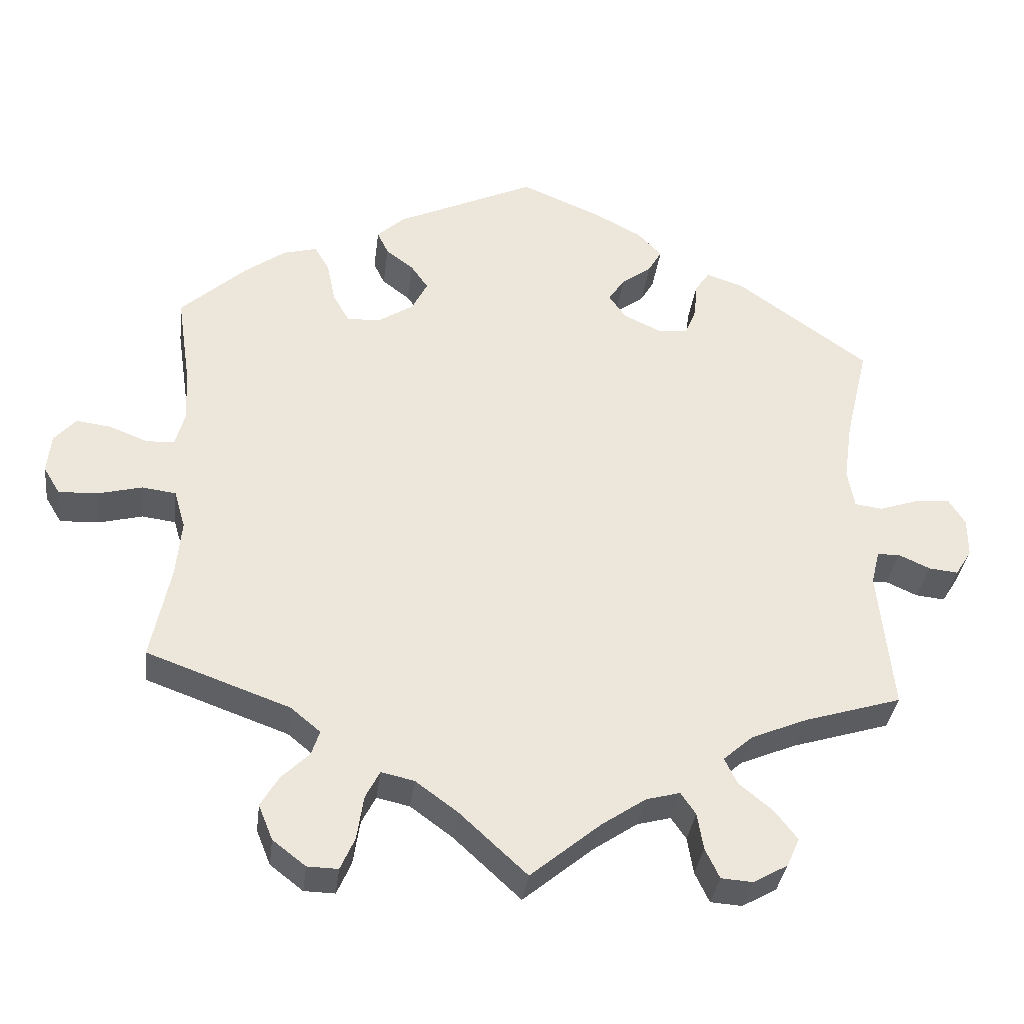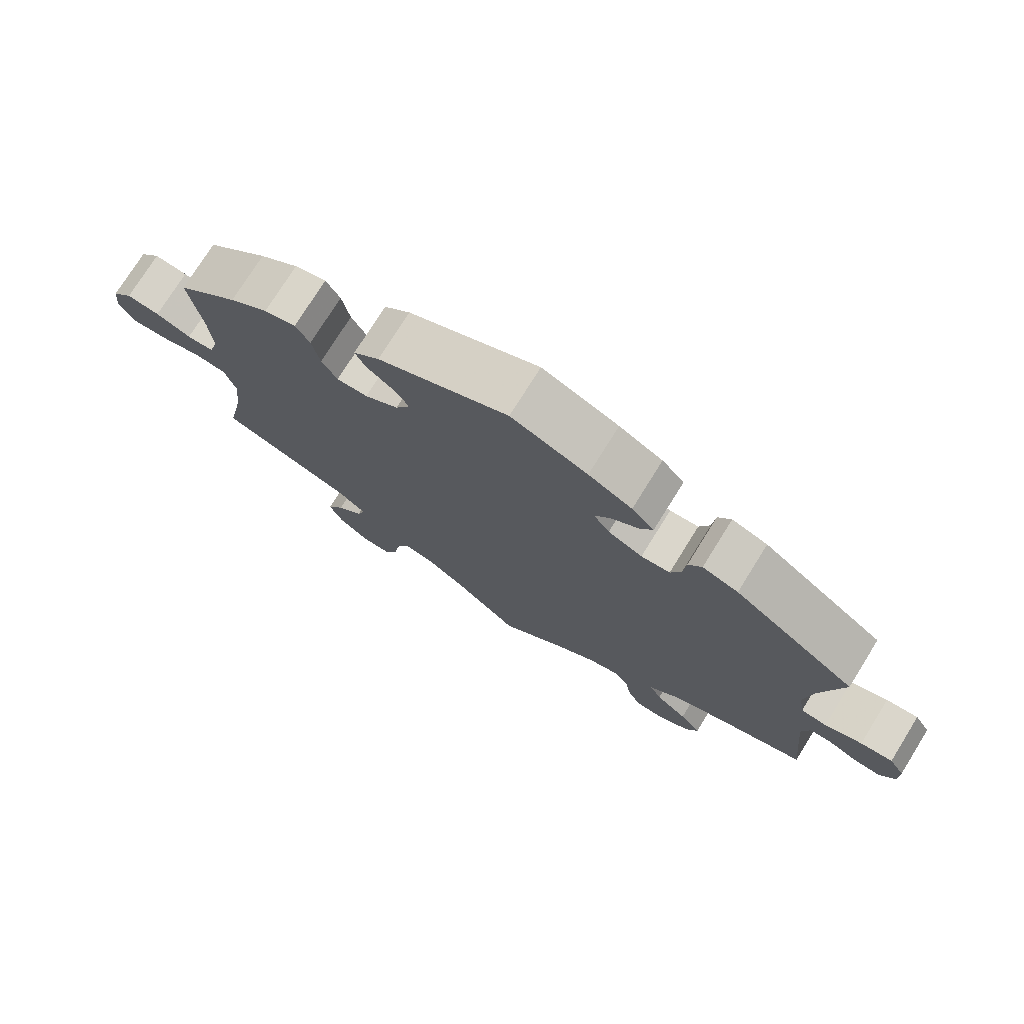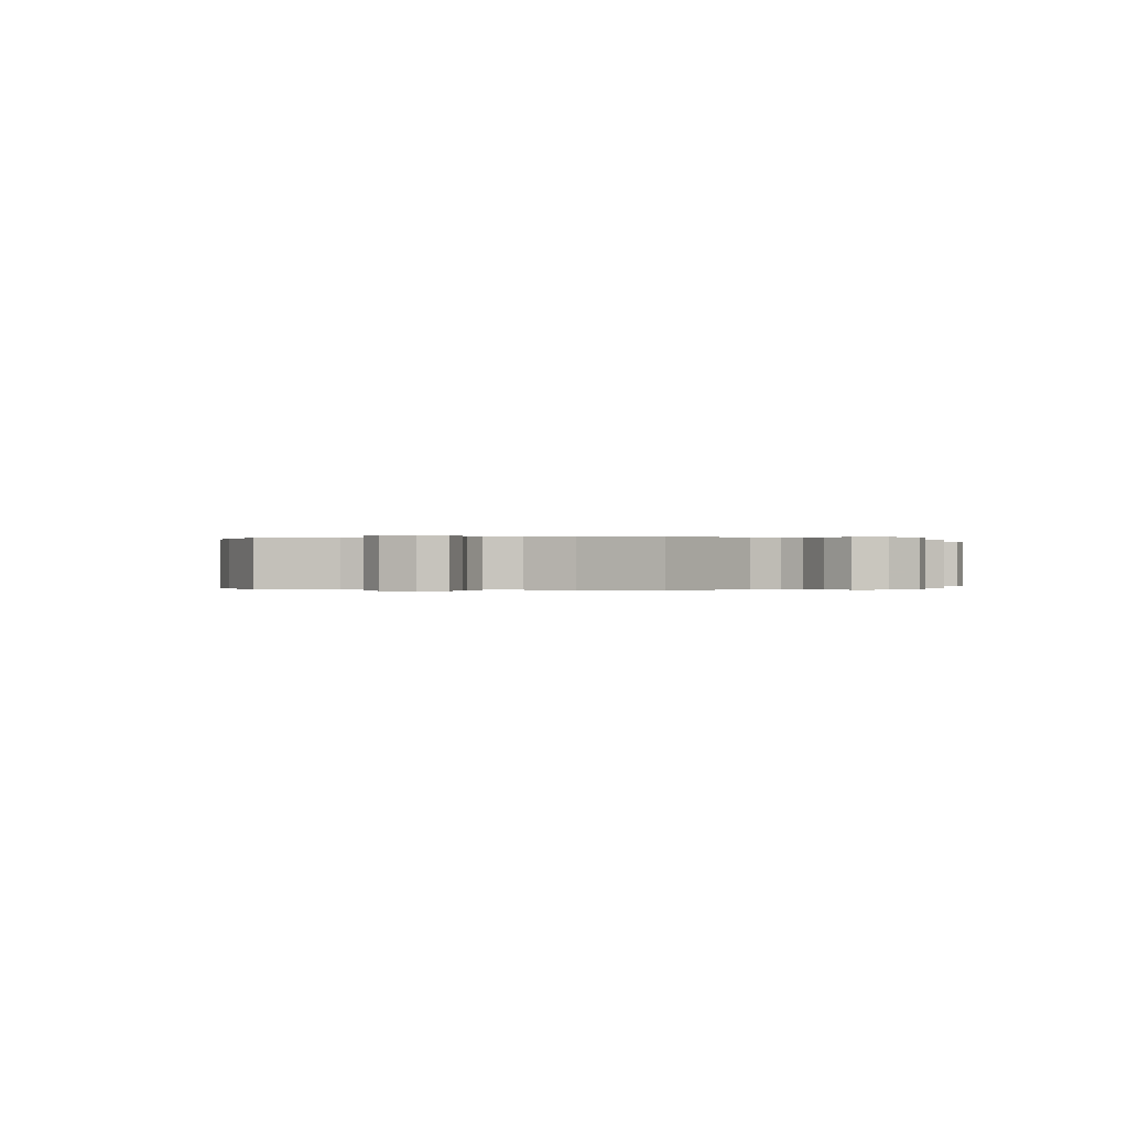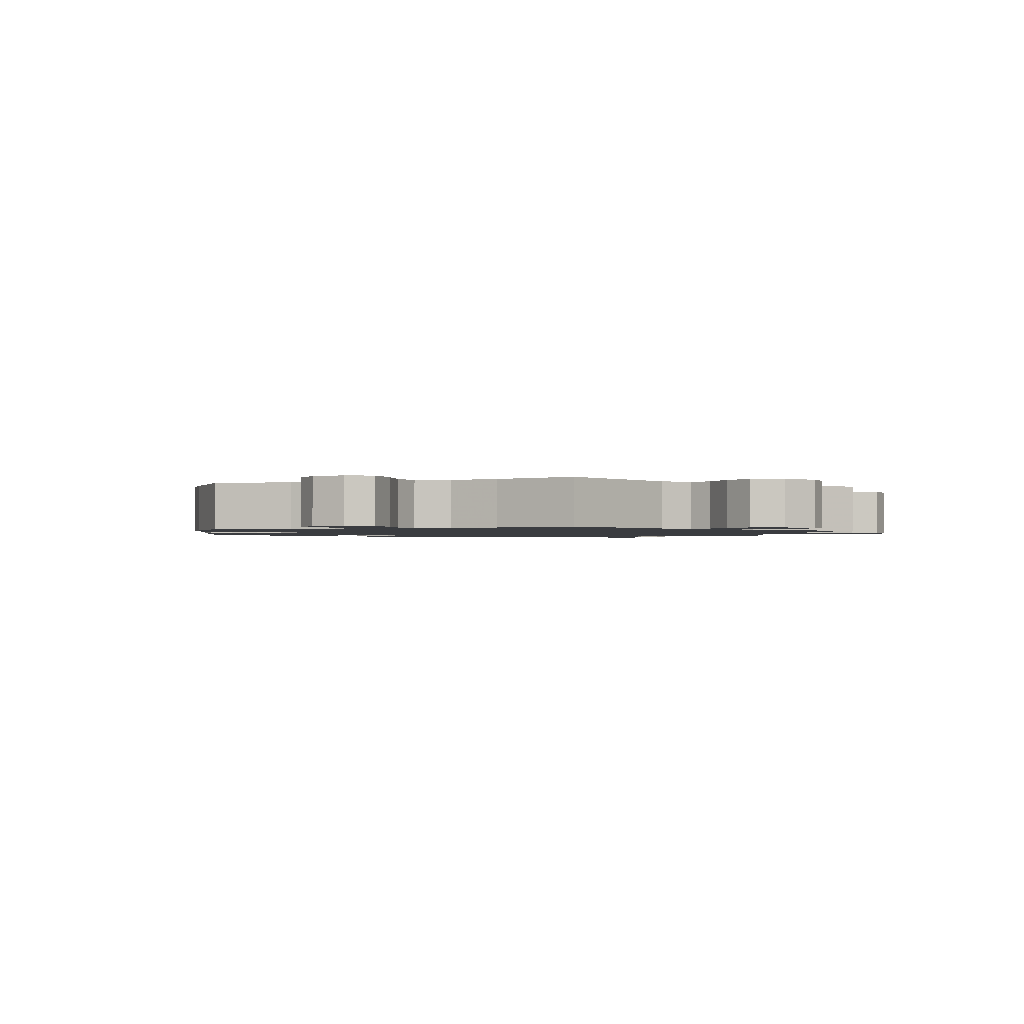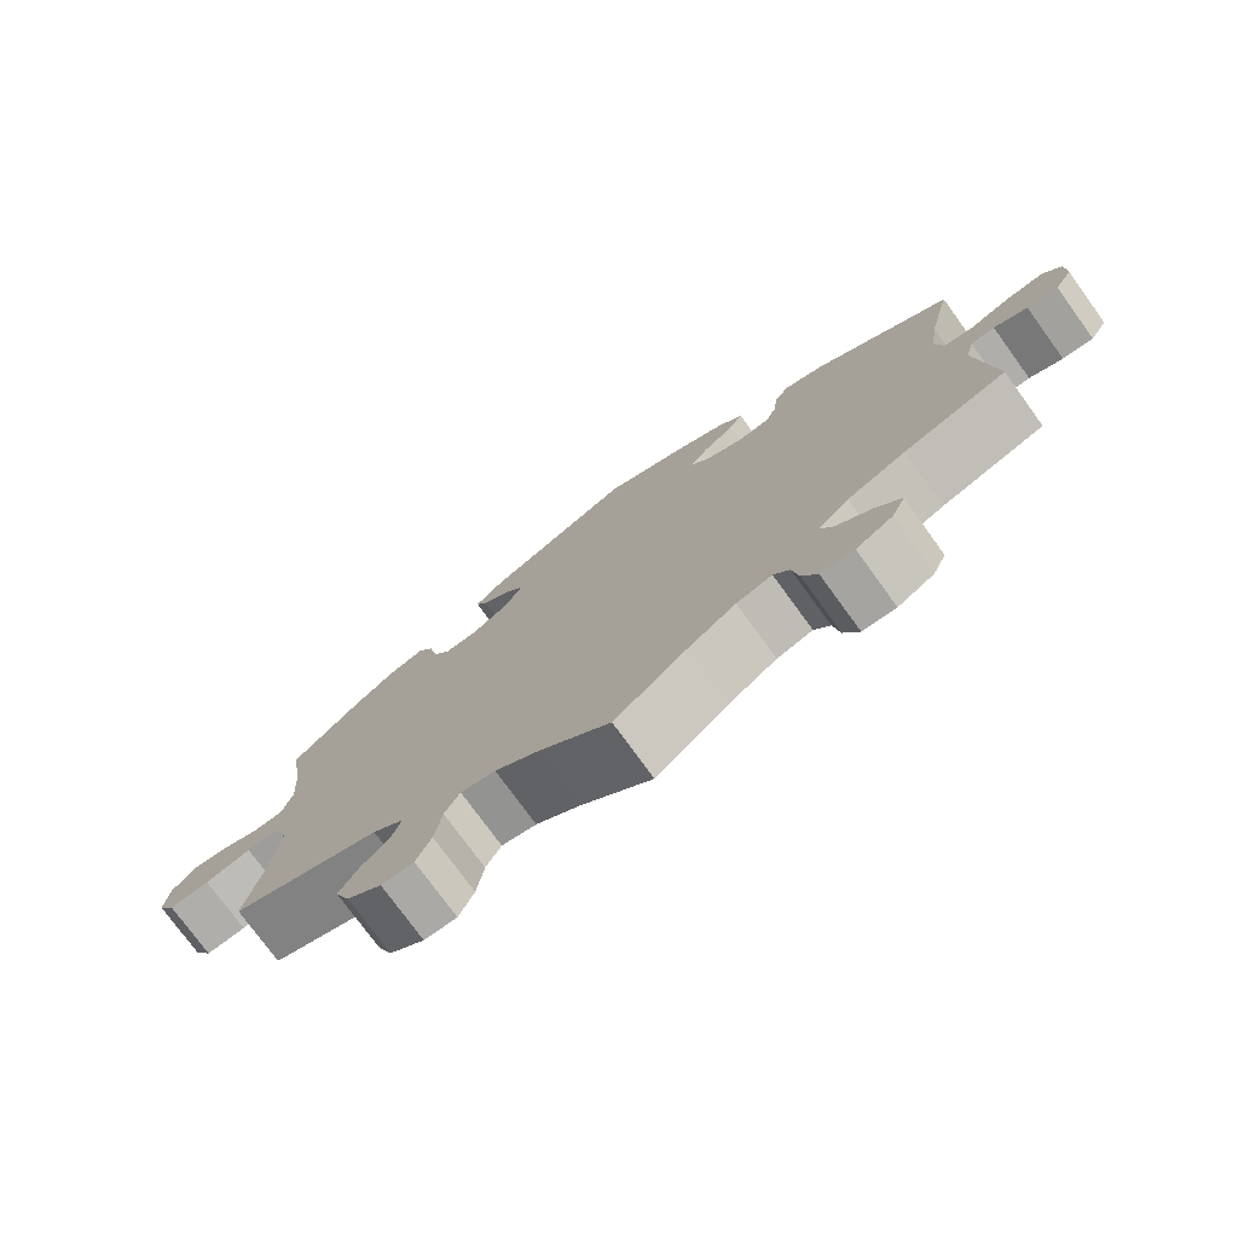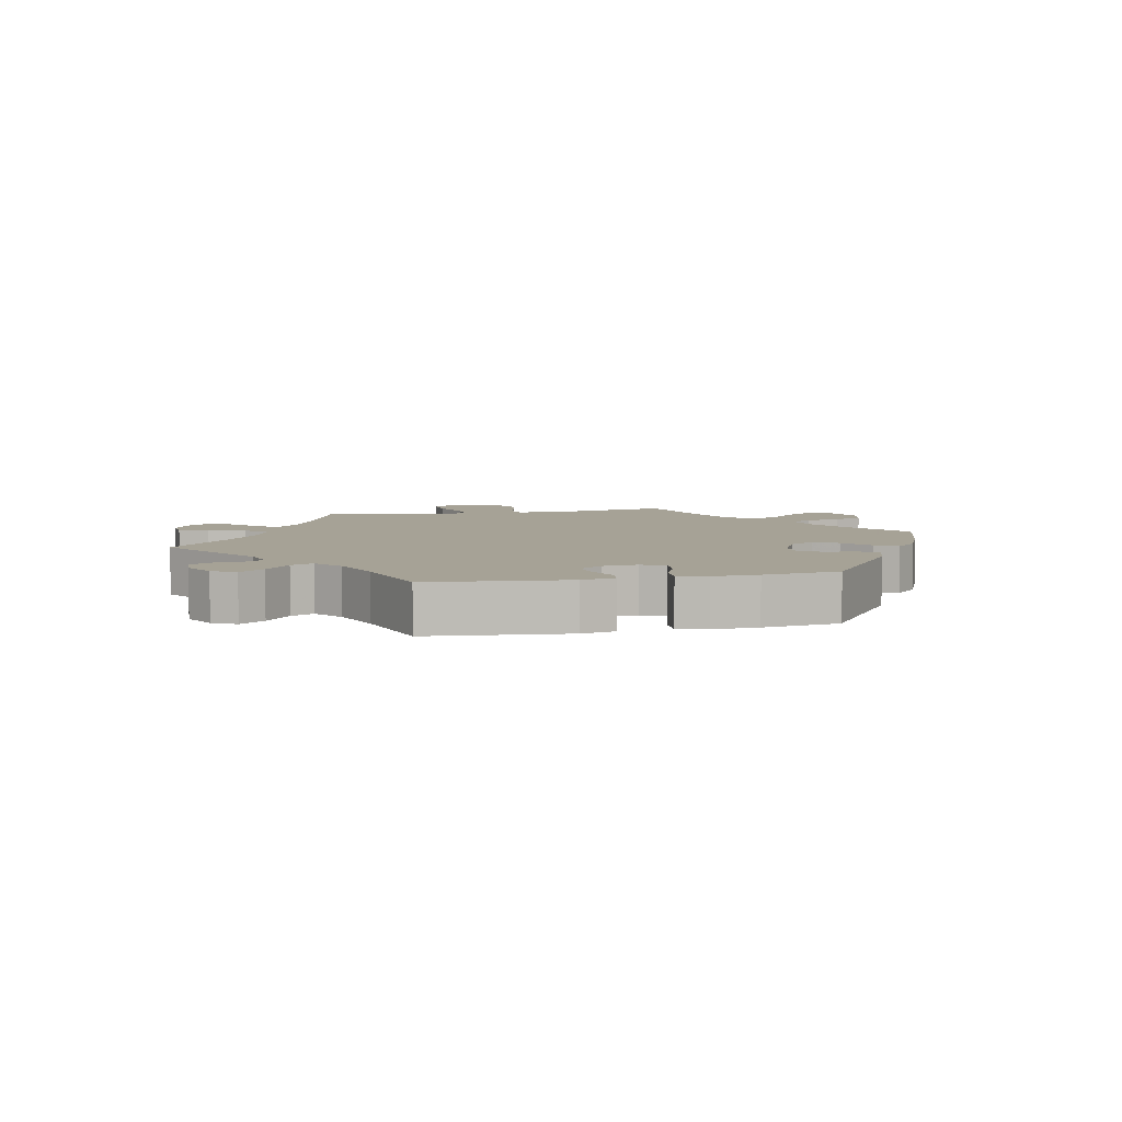
<metadata>
{"format":"obj","ext":"obj","renderer":"f3d","projection":"perspective","resolution":1024,"background":"white","views":[{"elev":-34.7,"azim":173.0,"up":"+Z"},{"elev":75.1,"azim":-148.1,"up":"+Z"},{"elev":-0.1,"azim":107.3,"up":"+Y"},{"elev":-1.5,"azim":111.8,"up":"+Y"},{"elev":-76.3,"azim":-144.0,"up":"+Z"},{"elev":6.3,"azim":-42.0,"up":"+Y"}]}
</metadata>
<code>
v 0.185 0.07 0.492
v 0.222 0.07 0.458
v 0.207 0.07 0.427
v 0.17 0.07 0.399
v 0.147 0.07 0.366
v 0.168 0.07 0.325
v 0.216 0.07 0.294
v 0.26 0.07 0.293
v 0.282 0.07 0.331
v 0.293 0.07 0.386
v 0.313 0.07 0.42
v 0.358 0.07 0.408
v 0.413 0.07 0.368
v 0.5 0.07 0.289
v 0.482 0.07 0.169
v 0.478 0.07 0.097
v 0.491 0.07 0.05
v 0.529 0.07 0.049
v 0.579 0.07 0.069
v 0.626 0.07 0.075
v 0.655 0.07 0.042
v 0.66 0.07 -0.01
v 0.638 0.07 -0.046
v 0.586 0.07 -0.044
v 0.527 0.07 -0.029
v 0.482 0.07 -0.035
v 0.467 0.07 -0.086
v 0.474 0.07 -0.162
v 0.5 0.07 -0.289
v 0.309 0.07 -0.358
v 0.269 0.07 -0.391
v 0.28 0.07 -0.424
v 0.317 0.07 -0.46
v 0.341 0.07 -0.501
v 0.322 0.07 -0.548
v 0.278 0.07 -0.582
v 0.237 0.07 -0.583
v 0.218 0.07 -0.54
v 0.209 0.07 -0.481
v 0.19 0.07 -0.444
v 0.146 0.07 -0.454
v 0.09 0.07 -0.495
v 0 0.07 -0.578
v -0.093 0.07 -0.501
v -0.152 0.07 -0.461
v -0.197 0.07 -0.449
v -0.217 0.07 -0.478
v -0.225 0.07 -0.527
v -0.244 0.07 -0.567
v -0.286 0.07 -0.57
v -0.332 0.07 -0.544
v -0.349 0.07 -0.506
v -0.319 0.07 -0.467
v -0.274 0.07 -0.43
v -0.257 0.07 -0.395
v -0.297 0.07 -0.36
v -0.371 0.07 -0.329
v -0.501 0.07 -0.289
v -0.482 0.07 -0.1
v -0.493 0.07 -0.055
v -0.523 0.07 -0.054
v -0.565 0.07 -0.073
v -0.604 0.07 -0.077
v -0.626 0.07 -0.042
v -0.626 0.07 0.01
v -0.604 0.07 0.045
v -0.558 0.07 0.041
v -0.505 0.07 0.023
v -0.468 0.07 0.028
v -0.459 0.07 0.08
v -0.47 0.07 0.158
v -0.501 0.07 0.289
v -0.326 0.07 0.414
v -0.275 0.07 0.431
v -0.256 0.07 0.403
v -0.252 0.07 0.356
v -0.237 0.07 0.319
v -0.196 0.07 0.316
v -0.147 0.07 0.339
v -0.124 0.07 0.372
v -0.146 0.07 0.404
v -0.186 0.07 0.434
v -0.204 0.07 0.465
v -0.172 0.07 0.499
v -0.11 0.07 0.532
v -0.001 0.07 0.578
v 0.185 0 0.492
v 0.222 0 0.458
v 0.207 0 0.427
v 0.17 0 0.399
v 0.147 0 0.366
v 0.168 0 0.325
v 0.216 0 0.294
v 0.26 0 0.293
v 0.282 0 0.331
v 0.293 0 0.386
v 0.313 0 0.42
v 0.358 0 0.408
v 0.413 0 0.368
v 0.5 0 0.289
v 0.482 0 0.169
v 0.478 0 0.097
v 0.491 0 0.05
v 0.529 0 0.049
v 0.579 0 0.069
v 0.626 0 0.075
v 0.655 0 0.042
v 0.66 0 -0.01
v 0.638 0 -0.046
v 0.586 0 -0.044
v 0.527 0 -0.029
v 0.482 0 -0.035
v 0.467 0 -0.086
v 0.474 0 -0.162
v 0.5 0 -0.289
v 0.309 0 -0.358
v 0.269 0 -0.391
v 0.28 0 -0.424
v 0.317 0 -0.46
v 0.341 0 -0.501
v 0.322 0 -0.548
v 0.278 0 -0.582
v 0.237 0 -0.583
v 0.218 0 -0.54
v 0.209 0 -0.481
v 0.19 0 -0.444
v 0.146 0 -0.454
v 0.09 0 -0.495
v 0 0 -0.578
v -0.093 0 -0.501
v -0.152 0 -0.461
v -0.197 0 -0.449
v -0.217 0 -0.478
v -0.225 0 -0.527
v -0.244 0 -0.567
v -0.286 0 -0.57
v -0.332 0 -0.544
v -0.349 0 -0.506
v -0.319 0 -0.467
v -0.274 0 -0.43
v -0.257 0 -0.395
v -0.297 0 -0.36
v -0.371 0 -0.329
v -0.501 0 -0.289
v -0.482 0 -0.1
v -0.493 0 -0.055
v -0.523 0 -0.054
v -0.565 0 -0.073
v -0.604 0 -0.077
v -0.626 0 -0.042
v -0.626 0 0.01
v -0.604 0 0.045
v -0.558 0 0.041
v -0.505 0 0.023
v -0.468 0 0.028
v -0.459 0 0.08
v -0.47 0 0.158
v -0.501 0 0.289
v -0.326 0 0.414
v -0.275 0 0.431
v -0.256 0 0.403
v -0.252 0 0.356
v -0.237 0 0.319
v -0.196 0 0.316
v -0.147 0 0.339
v -0.124 0 0.372
v -0.146 0 0.404
v -0.186 0 0.434
v -0.204 0 0.465
v -0.172 0 0.499
v -0.11 0 0.532
v -0.001 0 0.578
f 81 82 83 84
f 80 81 84 85
f 73 74 75 76
f 71 72 73 76
f 70 71 76 77
f 69 70 77 78
f 65 66 67 68
f 63 64 65 68
f 61 62 63 68
f 60 61 68 69
f 59 60 69 78
f 57 58 59 78
f 51 52 53 54
f 49 50 51 54
f 47 48 49 54
f 46 47 54 55
f 45 46 55
f 42 43 44
f 41 42 44 45
f 40 41 45 55
f 36 37 38 39
f 36 39 40
f 35 36 40
f 32 33 34 35
f 32 35 40
f 31 32 40 55
f 28 29 30
f 27 28 30 31
f 26 27 31 55
f 22 23 24 25
f 22 25 26
f 21 22 26
f 18 19 20 21
f 17 18 21 26
f 16 17 26 55
f 12 13 14 15
f 9 10 11 12
f 8 9 12 15
f 7 8 15 16
f 1 2 3 4
f 1 4 5
f 80 85 86 1
f 56 57 78 79
f 6 7 16 55
f 5 6 55 56
f 56 79 80
f 1 5 56 80
f 170 169 168 167
f 171 170 167 166
f 162 161 160 159
f 162 159 158 157
f 163 162 157 156
f 164 163 156 155
f 154 153 152 151
f 154 151 150 149
f 154 149 148 147
f 155 154 147 146
f 164 155 146 145
f 164 145 144 143
f 140 139 138 137
f 140 137 136 135
f 140 135 134 133
f 141 140 133 132
f 141 132 131
f 130 129 128
f 131 130 128 127
f 141 131 127 126
f 125 124 123 122
f 126 125 122
f 126 122 121
f 121 120 119 118
f 126 121 118
f 141 126 118 117
f 116 115 114
f 117 116 114 113
f 141 117 113 112
f 111 110 109 108
f 112 111 108
f 112 108 107
f 107 106 105 104
f 112 107 104 103
f 141 112 103 102
f 101 100 99 98
f 98 97 96 95
f 101 98 95 94
f 102 101 94 93
f 90 89 88 87
f 91 90 87
f 87 172 171 166
f 165 164 143 142
f 141 102 93 92
f 142 141 92 91
f 166 165 142
f 166 142 91 87
f 1 87 88 2
f 2 88 89 3
f 3 89 90 4
f 4 90 91 5
f 5 91 92 6
f 6 92 93 7
f 7 93 94 8
f 8 94 95 9
f 9 95 96 10
f 10 96 97 11
f 11 97 98 12
f 12 98 99 13
f 13 99 100 14
f 14 100 101 15
f 15 101 102 16
f 16 102 103 17
f 17 103 104 18
f 18 104 105 19
f 19 105 106 20
f 20 106 107 21
f 21 107 108 22
f 22 108 109 23
f 23 109 110 24
f 24 110 111 25
f 25 111 112 26
f 26 112 113 27
f 27 113 114 28
f 28 114 115 29
f 29 115 116 30
f 30 116 117 31
f 31 117 118 32
f 32 118 119 33
f 33 119 120 34
f 34 120 121 35
f 35 121 122 36
f 36 122 123 37
f 37 123 124 38
f 38 124 125 39
f 39 125 126 40
f 40 126 127 41
f 41 127 128 42
f 42 128 129 43
f 43 129 130 44
f 44 130 131 45
f 45 131 132 46
f 46 132 133 47
f 47 133 134 48
f 48 134 135 49
f 49 135 136 50
f 50 136 137 51
f 51 137 138 52
f 52 138 139 53
f 53 139 140 54
f 54 140 141 55
f 55 141 142 56
f 56 142 143 57
f 57 143 144 58
f 58 144 145 59
f 59 145 146 60
f 60 146 147 61
f 61 147 148 62
f 62 148 149 63
f 63 149 150 64
f 64 150 151 65
f 65 151 152 66
f 66 152 153 67
f 67 153 154 68
f 68 154 155 69
f 69 155 156 70
f 70 156 157 71
f 71 157 158 72
f 72 158 159 73
f 73 159 160 74
f 74 160 161 75
f 75 161 162 76
f 76 162 163 77
f 77 163 164 78
f 78 164 165 79
f 79 165 166 80
f 80 166 167 81
f 81 167 168 82
f 82 168 169 83
f 83 169 170 84
f 84 170 171 85
f 85 171 172 86
f 86 172 87 1

</code>
